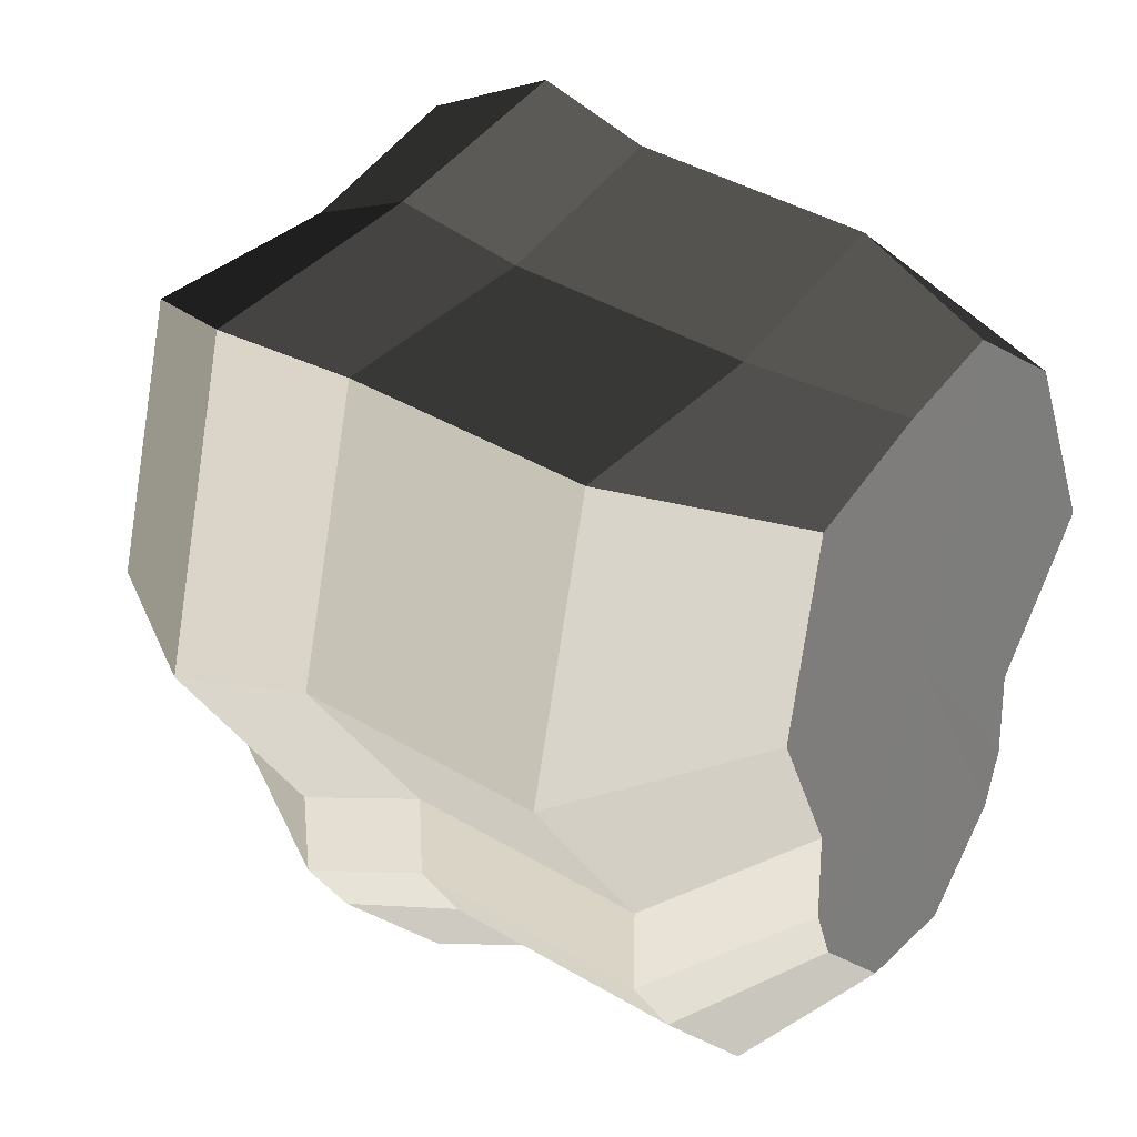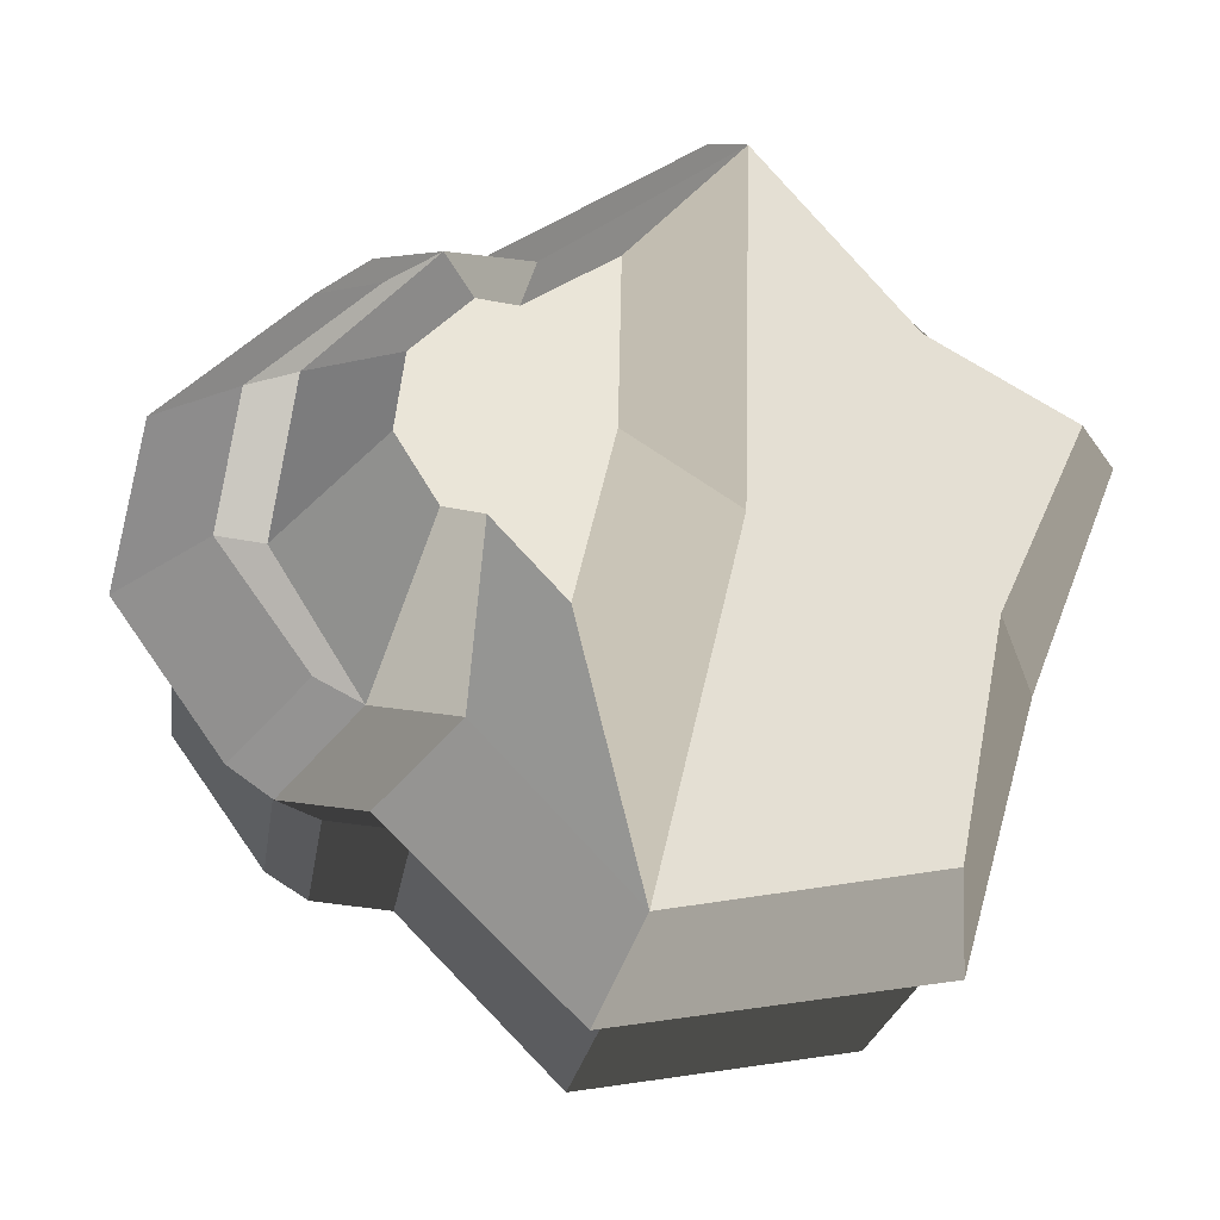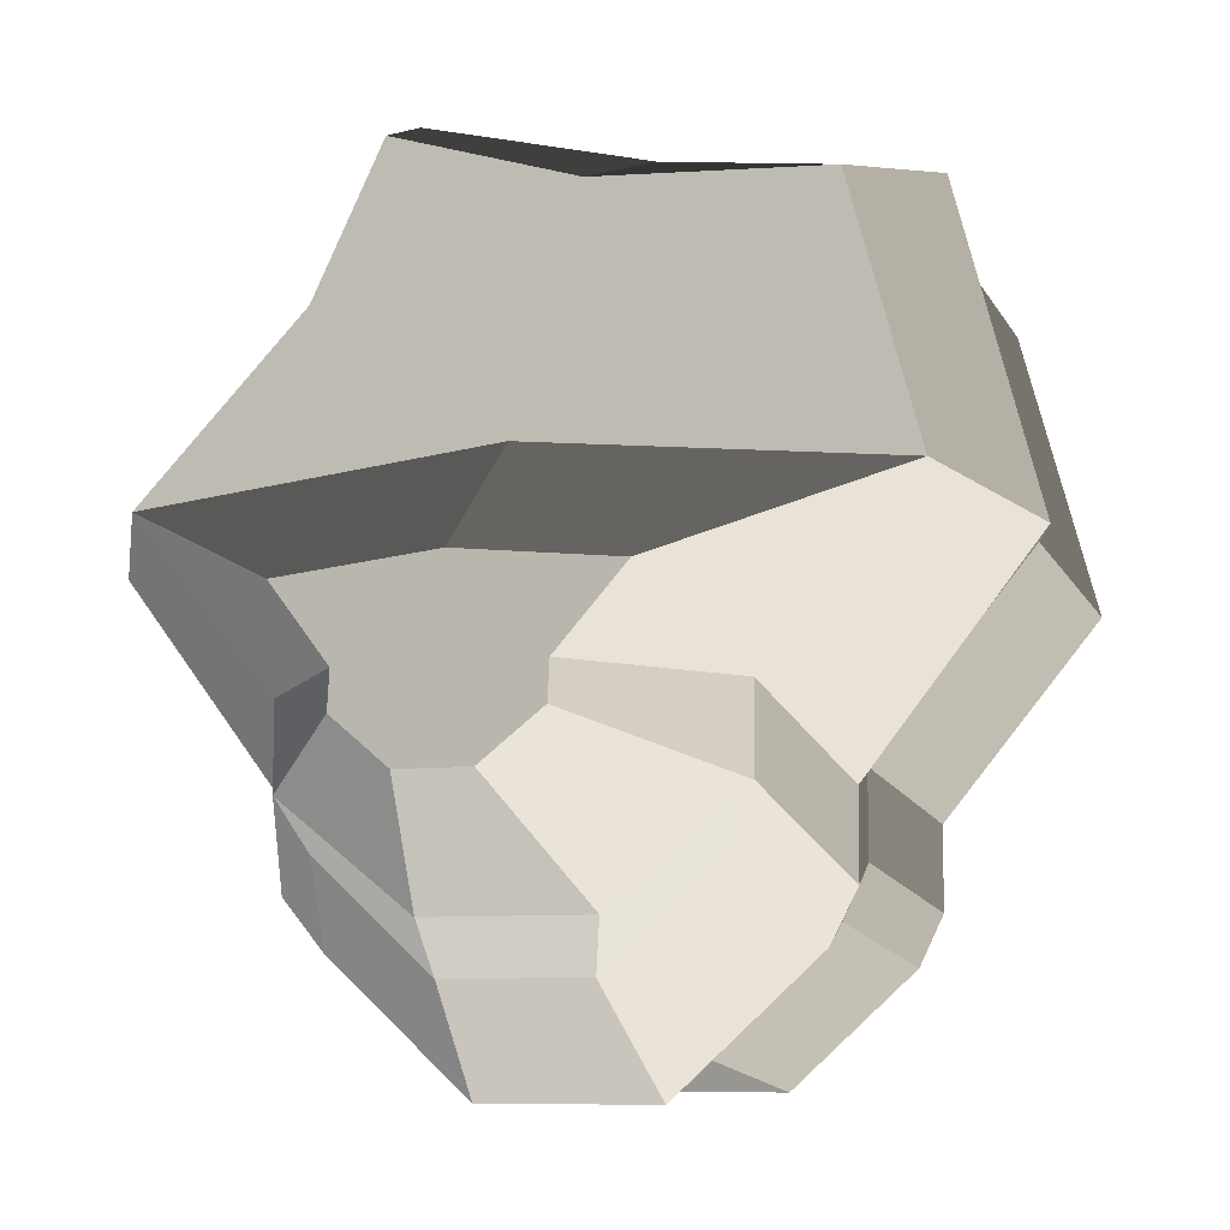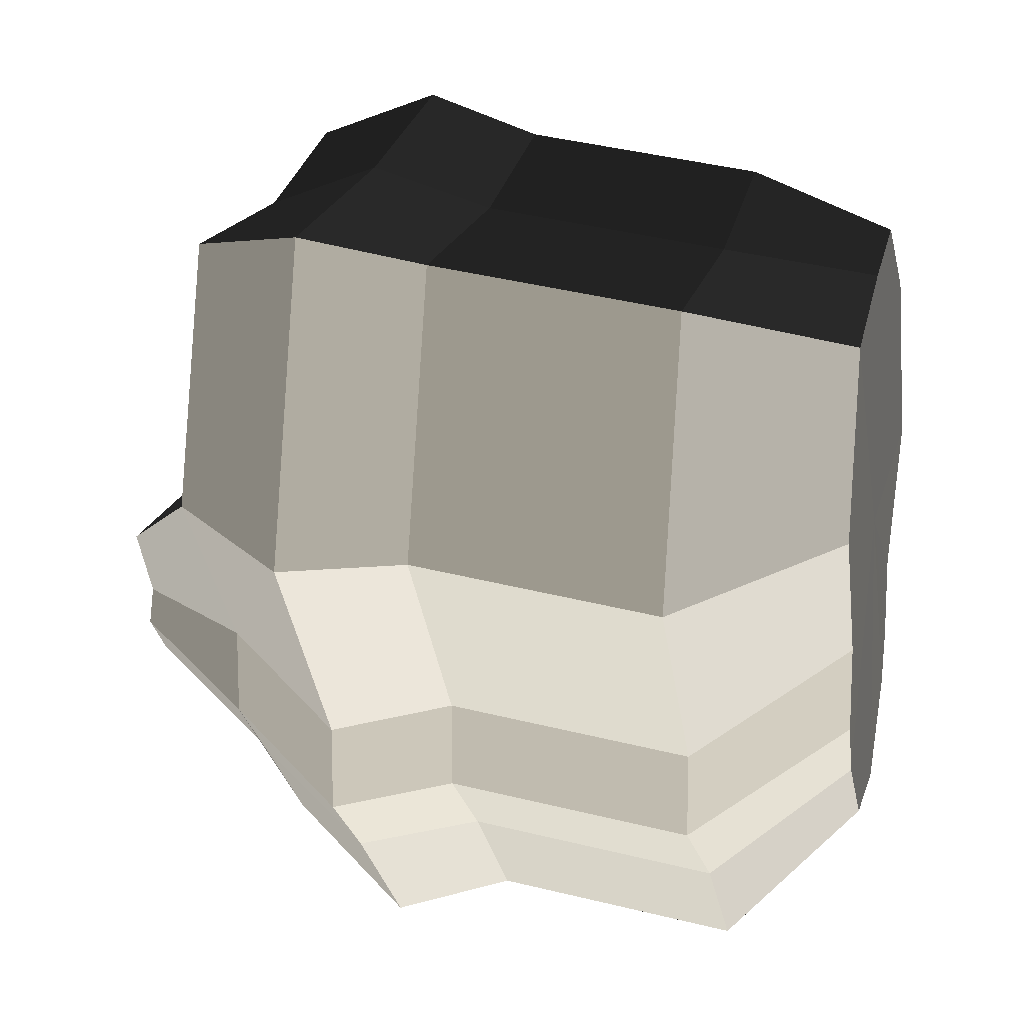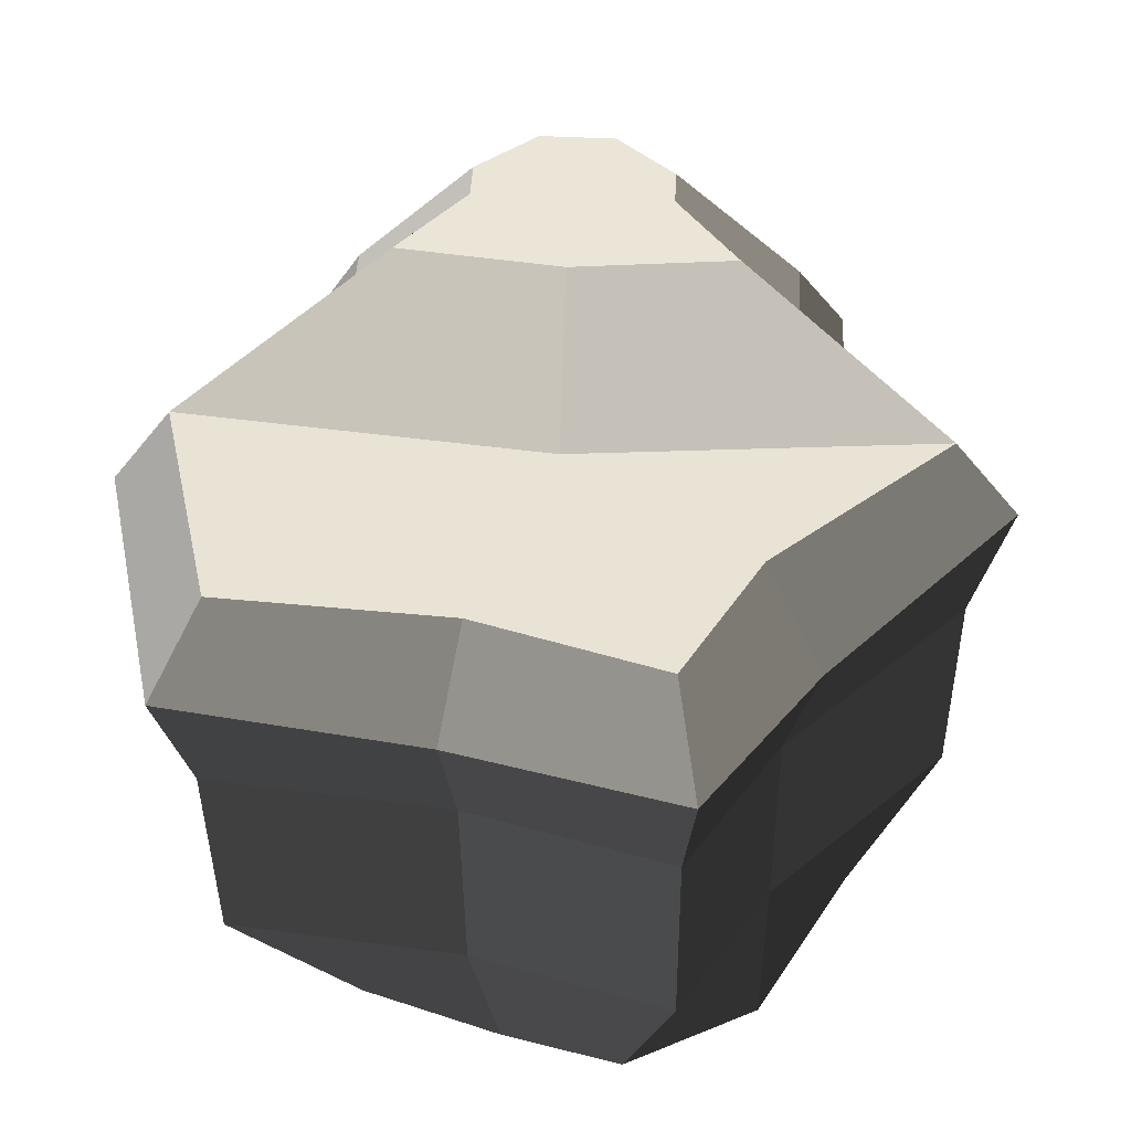
<metadata>
{"format":"obj","ext":"obj","renderer":"f3d","projection":"perspective","resolution":1024,"background":"white","views":[{"elev":27.4,"azim":-55.1,"up":"+Z"},{"elev":66.5,"azim":-82.7,"up":"+Y"},{"elev":-7.9,"azim":-158.7,"up":"+Z"},{"elev":13.9,"azim":-76.3,"up":"+Z"},{"elev":42.3,"azim":3.6,"up":"+Y"}]}
</metadata>
<code>
v 0.08005 -0.2315 -0.4111
v 0.2054 -0.2315 -0.3071
v 0.2818 -0.05314 -0.4437
v 0.1092 -0.05314 -0.5989
v -0.07492 -0.2315 -0.4111
v 0.08005 -0.2315 -0.4111
v 0.1092 -0.05314 -0.5989
v -0.1041 -0.05314 -0.5989
v -0.2003 -0.2315 -0.3071
v -0.07492 -0.2315 -0.4111
v -0.1041 -0.05314 -0.5989
v -0.2767 -0.05314 -0.4437
v -0.3202 -0.2312 0.03949
v -0.2292 -0.2312 -0.1289
v -0.3165 -0.02801 -0.2655
v -0.5238 -0.02801 -0.01436
v -0.2585 -0.2312 0.283
v -0.3202 -0.2312 0.03949
v -0.5238 -0.02801 -0.01436
v -0.4236 -0.02801 0.3488
v -0.06383 -0.2312 0.3471
v -0.2585 -0.2312 0.283
v -0.4236 -0.02801 0.3488
v -0.1014 -0.02801 0.3809
v 0.1023 -0.2312 0.387
v -0.06383 -0.2312 0.3471
v -0.1014 -0.02801 0.3809
v 0.1706 -0.02801 0.4553
v 0.2816 -0.2312 0.283
v 0.1023 -0.2312 0.387
v 0.1706 -0.02801 0.4553
v 0.2876 -0.02801 0.2487
v 0.4022 -0.2312 0.03949
v 0.2816 -0.2312 0.283
v 0.2876 -0.02801 0.2487
v 0.5238 -0.02801 -0.01435
v 0.3217 -0.02801 -0.2655
v 0.2344 -0.2312 -0.1289
v 0.4022 -0.2312 0.03949
v 0.5238 -0.02801 -0.01435
v 0.2818 -0.05314 -0.4437
v 0.2818 0.2717 -0.3977
v 0.1092 0.2717 -0.553
v 0.1092 -0.05314 -0.5989
v 0.1092 -0.05314 -0.5989
v 0.1092 0.2717 -0.553
v -0.1041 0.2717 -0.553
v -0.1041 -0.05314 -0.5989
v -0.1041 -0.05314 -0.5989
v -0.1041 0.2717 -0.553
v -0.2767 0.2717 -0.3977
v -0.2767 -0.05314 -0.4437
v -0.3165 -0.02801 -0.2655
v -0.3165 0.2968 -0.2196
v -0.5238 0.2968 0.03156
v -0.5238 -0.02801 -0.01436
v -0.5238 -0.02801 -0.01436
v -0.5238 0.2968 0.03156
v -0.4236 0.2968 0.3947
v -0.4236 -0.02801 0.3488
v -0.4236 -0.02801 0.3488
v -0.4236 0.2968 0.3947
v -0.1014 0.2968 0.4268
v -0.1014 -0.02801 0.3809
v -0.1014 -0.02801 0.3809
v -0.1014 0.2968 0.4268
v 0.1706 0.2968 0.5012
v 0.1706 -0.02801 0.4553
v 0.1706 -0.02801 0.4553
v 0.1706 0.2968 0.5012
v 0.2876 0.2968 0.2947
v 0.2876 -0.02801 0.2487
v 0.2876 -0.02801 0.2487
v 0.2876 0.2968 0.2947
v 0.5238 0.2968 0.03156
v 0.5238 -0.02801 -0.01435
v 0.5238 -0.02801 -0.01435
v 0.5238 0.2968 0.03156
v 0.3217 0.2968 -0.2196
v 0.3217 -0.02801 -0.2655
v 0.2818 0.2717 -0.3977
v 0.3139 0.4303 -0.433
v 0.1215 0.4303 -0.606
v 0.1092 0.2717 -0.553
v 0.1092 0.2717 -0.553
v 0.1215 0.4303 -0.606
v -0.1163 0.4303 -0.606
v -0.1041 0.2717 -0.553
v -0.1041 0.2717 -0.553
v -0.1163 0.4303 -0.606
v -0.3087 0.4303 -0.433
v -0.2767 0.2717 -0.3977
v -0.3165 0.2968 -0.2196
v -0.3531 0.4554 -0.2548
v -0.5748 0.4554 0.02513
v -0.5238 0.2968 0.03156
v -0.5238 0.2968 0.03156
v -0.5748 0.4554 0.02513
v -0.4648 0.4554 0.4299
v -0.4236 0.2968 0.3947
v -0.4236 0.2968 0.3947
v -0.4648 0.4554 0.4299
v -0.1171 0.4554 0.4798
v -0.1014 0.2968 0.4268
v -0.1014 0.2968 0.4268
v -0.1171 0.4554 0.4798
v 0.1864 0.4554 0.5542
v 0.1706 0.2968 0.5012
v 0.1706 0.2968 0.5012
v 0.1864 0.4554 0.5542
v 0.3289 0.4554 0.3299
v 0.2876 0.2968 0.2947
v 0.2876 0.2968 0.2947
v 0.3289 0.4554 0.3299
v 0.5748 0.4554 0.02513
v 0.5238 0.2968 0.03156
v 0.5238 0.2968 0.03156
v 0.5748 0.4554 0.02513
v 0.3583 0.4554 -0.2548
v 0.3217 0.2968 -0.2196
v 0.1215 0.4303 -0.606
v 0.3139 0.4303 -0.433
v 0.2547 0.5868 -0.3267
v 0.09887 0.5868 -0.4668
v -0.1163 0.4303 -0.606
v 0.1215 0.4303 -0.606
v 0.09887 0.5868 -0.4668
v -0.09374 0.5868 -0.4668
v -0.3087 0.4303 -0.433
v -0.1163 0.4303 -0.606
v -0.09374 0.5868 -0.4668
v -0.2496 0.5868 -0.3267
v -0.5748 0.4554 0.02513
v -0.3531 0.4554 -0.2548
v -0.2855 0.6119 -0.1486
v -0.4806 0.6119 0.07818
v -0.4648 0.4554 0.4299
v -0.5748 0.4554 0.02513
v -0.4806 0.6119 0.07818
v -0.3886 0.6119 0.406
v -0.1171 0.4554 0.4798
v -0.4648 0.4554 0.4299
v -0.3886 0.6119 0.406
v -0.08805 0.6119 0.4231
v 0.1864 0.4554 0.5542
v -0.1171 0.4554 0.4798
v -0.08805 0.6119 0.4231
v 0.1573 0.6119 0.4974
v 0.3289 0.4554 0.3299
v 0.1864 0.4554 0.5542
v 0.1573 0.6119 0.4974
v 0.2527 0.6119 0.306
v 0.5748 0.4554 0.02513
v 0.3289 0.4554 0.3299
v 0.2527 0.6119 0.306
v 0.4806 0.6119 0.07818
v 0.2907 0.6119 -0.1486
v 0.3583 0.4554 -0.2548
v 0.5748 0.4554 0.02513
v 0.4806 0.6119 0.07818
v 0.1277 0.798 -0.1413
v 0.001127 0.7832 -0.0173
v 0.04947 0.8055 -0.204
v 0.04947 0.8055 -0.204
v 0.001127 0.7832 -0.0173
v -0.04721 0.8055 -0.204
v -0.04721 0.8055 -0.204
v 0.001127 0.7832 -0.0173
v -0.1254 0.798 -0.1413
v -0.1254 0.798 -0.1413
v 0.001127 0.7832 -0.0173
v -0.2111 0.7859 -0.0399
v -0.4806 0.6119 0.07818
v 0.002565 0.6119 0.1287
v -0.3886 0.6119 0.406
v -0.3886 0.6119 0.406
v 0.002565 0.6119 0.1287
v -0.08805 0.6119 0.4231
v -0.08805 0.6119 0.4231
v 0.002565 0.6119 0.1287
v 0.1573 0.6119 0.4974
v 0.1573 0.6119 0.4974
v 0.002565 0.6119 0.1287
v 0.2527 0.6119 0.306
v 0.2527 0.6119 0.306
v 0.002565 0.6119 0.1287
v 0.4806 0.6119 0.07818
v 0.2111 0.7859 -0.0399
v 0.001127 0.7832 -0.0173
v 0.1277 0.798 -0.1413
v -0.2292 -0.2312 -0.2398
v -0.3165 -0.02801 -0.3764
v -0.3165 -0.02801 -0.2655
v -0.2292 -0.2312 -0.1289
v 0.3217 -0.02801 -0.3764
v 0.2344 -0.2312 -0.2398
v 0.2344 -0.2312 -0.1289
v 0.3217 -0.02801 -0.2655
v 0.3217 0.2968 -0.2196
v 0.3217 0.2968 -0.3305
v 0.3217 -0.02801 -0.3764
v 0.3217 -0.02801 -0.2655
v -0.3165 -0.02801 -0.2655
v -0.3165 -0.02801 -0.3764
v -0.3165 0.2968 -0.3305
v -0.3165 0.2968 -0.2196
v 0.3583 0.4554 -0.2548
v 0.3583 0.4554 -0.3657
v 0.3217 0.2968 -0.3305
v 0.3217 0.2968 -0.2196
v -0.3165 0.2968 -0.2196
v -0.3165 0.2968 -0.3305
v -0.3531 0.4554 -0.3657
v -0.3531 0.4554 -0.2548
v -0.3531 0.4554 -0.3657
v -0.2855 0.6119 -0.2594
v -0.2855 0.6119 -0.1486
v -0.3531 0.4554 -0.2548
v 0.04947 0.8055 -0.204
v 0.04947 0.8114 -0.2536
v 0.1277 0.8039 -0.1909
v 0.1277 0.798 -0.1413
v 0.2907 0.6119 -0.2594
v 0.3583 0.4554 -0.3657
v 0.3583 0.4554 -0.2548
v 0.2907 0.6119 -0.1486
v -0.04721 0.8055 -0.204
v -0.04721 0.8114 -0.2536
v 0.04947 0.8114 -0.2536
v 0.04947 0.8055 -0.204
v -0.1254 0.798 -0.1413
v -0.1254 0.8039 -0.1909
v -0.04721 0.8114 -0.2536
v -0.04721 0.8055 -0.204
v -0.2003 -0.2315 -0.3071
v -0.2767 -0.05314 -0.4437
v -0.3165 -0.02801 -0.3764
v -0.2292 -0.2312 -0.2398
v 0.2054 -0.2315 -0.3071
v 0.2344 -0.2312 -0.2398
v 0.3217 -0.02801 -0.3764
v 0.2818 -0.05314 -0.4437
v 0.3217 0.2968 -0.3305
v 0.2818 0.2717 -0.3977
v 0.2818 -0.05314 -0.4437
v 0.3217 -0.02801 -0.3764
v -0.3165 -0.02801 -0.3764
v -0.2767 -0.05314 -0.4437
v -0.2767 0.2717 -0.3977
v -0.3165 0.2968 -0.3305
v 0.3583 0.4554 -0.3657
v 0.3139 0.4303 -0.433
v 0.2818 0.2717 -0.3977
v 0.3217 0.2968 -0.3305
v -0.3165 0.2968 -0.3305
v -0.2767 0.2717 -0.3977
v -0.3087 0.4303 -0.433
v -0.3531 0.4554 -0.3657
v -0.3087 0.4303 -0.433
v -0.2496 0.5868 -0.3267
v -0.2855 0.6119 -0.2594
v -0.3531 0.4554 -0.3657
v 0.1126 0.6119 -0.3996
v 0.09887 0.5868 -0.4668
v 0.2547 0.5868 -0.3267
v 0.2907 0.6119 -0.2594
v 0.3139 0.4303 -0.433
v 0.3583 0.4554 -0.3657
v 0.2907 0.6119 -0.2594
v 0.2547 0.5868 -0.3267
v -0.1075 0.6119 -0.3996
v -0.09374 0.5868 -0.4668
v 0.09887 0.5868 -0.4668
v 0.1126 0.6119 -0.3996
v -0.2855 0.6119 -0.2594
v -0.2496 0.5868 -0.3267
v -0.09374 0.5868 -0.4668
v -0.1075 0.6119 -0.3996
v 0.002565 0.6119 0.1287
v 0.001127 0.7832 -0.0173
v 0.2111 0.7859 -0.0399
v 0.4806 0.6119 0.07818
v -0.2855 0.6119 -0.2594
v -0.1254 0.8039 -0.1909
v -0.1254 0.798 -0.1413
v -0.2855 0.6119 -0.1486
v -0.4806 0.6119 0.07818
v -0.2855 0.6119 -0.1486
v -0.1254 0.798 -0.1413
v -0.2111 0.7859 -0.0399
v 0.002565 0.6119 0.1287
v -0.4806 0.6119 0.07818
v -0.2111 0.7859 -0.0399
v 0.001127 0.7832 -0.0173
v 0.2907 0.6119 -0.1486
v 0.4806 0.6119 0.07818
v 0.2111 0.7859 -0.0399
v 0.1277 0.798 -0.1413
v 0.2907 0.6119 -0.2594
v 0.2907 0.6119 -0.1486
v 0.1277 0.798 -0.1413
v 0.1277 0.8039 -0.1909
v 0.1126 0.6119 -0.3996
v 0.2907 0.6119 -0.2594
v 0.1277 0.8039 -0.1909
v 0.04947 0.8114 -0.2536
v -0.1075 0.6119 -0.3996
v 0.1126 0.6119 -0.3996
v 0.04947 0.8114 -0.2536
v -0.04721 0.8114 -0.2536
v -0.2855 0.6119 -0.2594
v -0.1075 0.6119 -0.3996
v -0.04721 0.8114 -0.2536
v -0.1254 0.8039 -0.1909
v -0.3202 -0.2312 0.03949
v 0.005846 -0.2313 -0.00951
v -0.2292 -0.2312 -0.1289
v -0.2585 -0.2312 0.283
v 0.005846 -0.2313 -0.00951
v -0.3202 -0.2312 0.03949
v -0.06383 -0.2312 0.3471
v 0.005846 -0.2313 -0.00951
v -0.2585 -0.2312 0.283
v 0.1023 -0.2312 0.387
v 0.005846 -0.2313 -0.00951
v -0.06383 -0.2312 0.3471
v 0.2816 -0.2312 0.283
v 0.005846 -0.2313 -0.00951
v 0.1023 -0.2312 0.387
v 0.4022 -0.2312 0.03949
v 0.005846 -0.2313 -0.00951
v 0.2816 -0.2312 0.283
v 0.2344 -0.2312 -0.1289
v 0.005846 -0.2313 -0.00951
v 0.4022 -0.2312 0.03949
v 0.2344 -0.2312 -0.2398
v 0.005846 -0.2313 -0.00951
v 0.2344 -0.2312 -0.1289
v -0.2292 -0.2312 -0.1289
v 0.005846 -0.2313 -0.00951
v -0.2292 -0.2312 -0.2398
v 0.2054 -0.2315 -0.3071
v 0.005846 -0.2313 -0.00951
v 0.2344 -0.2312 -0.2398
v 0.08005 -0.2315 -0.4111
v 0.005846 -0.2313 -0.00951
v 0.2054 -0.2315 -0.3071
v -0.07492 -0.2315 -0.4111
v 0.005846 -0.2313 -0.00951
v 0.08005 -0.2315 -0.4111
v -0.2292 -0.2312 -0.2398
v 0.005846 -0.2313 -0.00951
v -0.2003 -0.2315 -0.3071
v -0.2003 -0.2315 -0.3071
v 0.005846 -0.2313 -0.00951
v -0.07492 -0.2315 -0.4111
g Cliff_Mountain_02_3_4275_203
f 1 3 2
f 1 4 3
f 5 7 6
f 5 8 7
f 9 11 10
f 9 12 11
f 13 15 14
f 13 16 15
f 17 19 18
f 17 20 19
f 21 23 22
f 21 24 23
f 25 27 26
f 25 28 27
f 29 31 30
f 29 32 31
f 33 35 34
f 33 36 35
f 37 39 38
f 37 40 39
f 41 43 42
f 41 44 43
f 45 47 46
f 45 48 47
f 49 51 50
f 49 52 51
f 53 55 54
f 53 56 55
f 57 59 58
f 57 60 59
f 61 63 62
f 61 64 63
f 65 67 66
f 65 68 67
f 69 71 70
f 69 72 71
f 73 75 74
f 73 76 75
f 77 79 78
f 77 80 79
f 81 83 82
f 81 84 83
f 85 87 86
f 85 88 87
f 89 91 90
f 89 92 91
f 93 95 94
f 93 96 95
f 97 99 98
f 97 100 99
f 101 103 102
f 101 104 103
f 105 107 106
f 105 108 107
f 109 111 110
f 109 112 111
f 113 115 114
f 113 116 115
f 117 119 118
f 117 120 119
f 121 123 122
f 121 124 123
f 125 127 126
f 125 128 127
f 129 131 130
f 129 132 131
f 133 135 134
f 133 136 135
f 137 139 138
f 137 140 139
f 141 143 142
f 141 144 143
f 145 147 146
f 145 148 147
f 149 151 150
f 149 152 151
f 153 155 154
f 153 156 155
f 157 159 158
f 157 160 159
f 161 163 162
f 164 166 165
f 167 169 168
f 170 172 171
f 173 175 174
f 176 178 177
f 179 181 180
f 182 184 183
f 185 187 186
f 188 190 189
f 191 193 192
f 191 194 193
f 195 197 196
f 195 198 197
f 199 201 200
f 199 202 201
f 203 205 204
f 203 206 205
f 207 209 208
f 207 210 209
f 211 213 212
f 211 214 213
f 215 217 216
f 215 218 217
f 219 221 220
f 219 222 221
f 223 225 224
f 223 226 225
f 227 229 228
f 227 230 229
f 231 233 232
f 231 234 233
f 235 237 236
f 235 238 237
f 239 241 240
f 239 242 241
f 243 245 244
f 243 246 245
f 247 249 248
f 247 250 249
f 251 253 252
f 251 254 253
f 255 257 256
f 255 258 257
f 259 261 260
f 259 262 261
f 263 265 264
f 263 266 265
f 267 269 268
f 267 270 269
f 271 273 272
f 271 274 273
f 275 277 276
f 275 278 277
f 279 281 280
f 279 282 281
f 283 285 284
f 283 286 285
f 287 289 288
f 287 290 289
f 291 293 292
f 291 294 293
f 295 297 296
f 295 298 297
f 299 301 300
f 299 302 301
f 303 305 304
f 303 306 305
f 307 309 308
f 307 310 309
f 311 313 312
f 311 314 313
f 315 317 316
f 318 320 319
f 321 323 322
f 324 326 325
f 327 329 328
f 330 332 331
f 333 335 334
f 336 338 337
f 339 341 340
f 342 344 343
f 345 347 346
f 348 350 349
f 351 353 352
f 354 356 355

</code>
